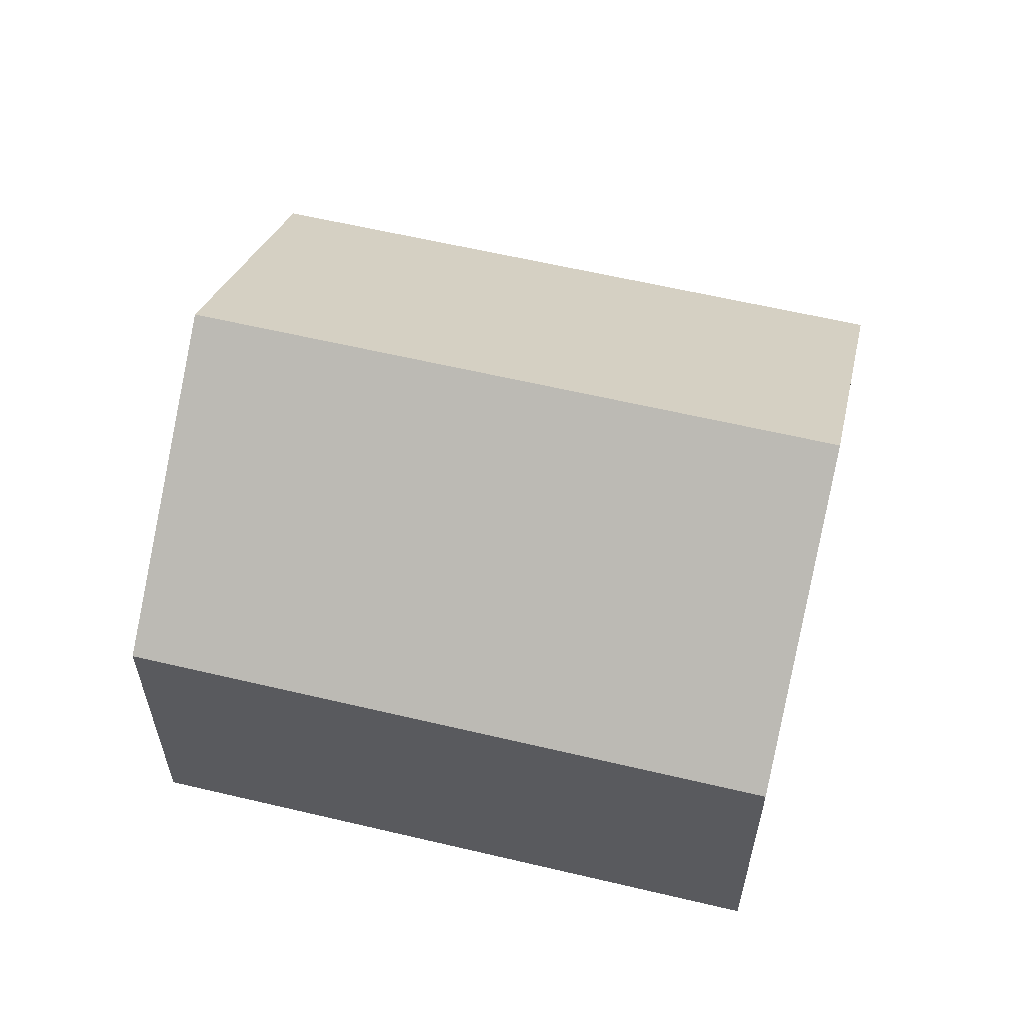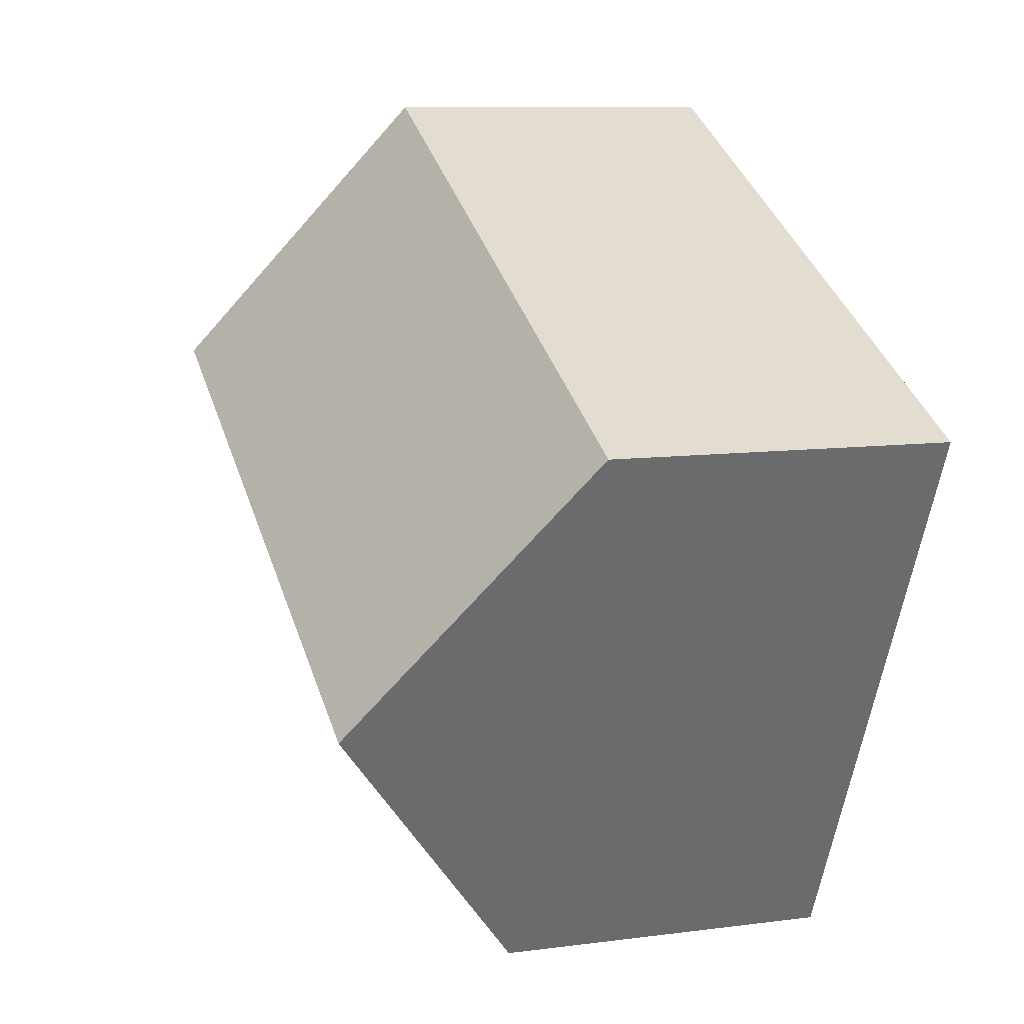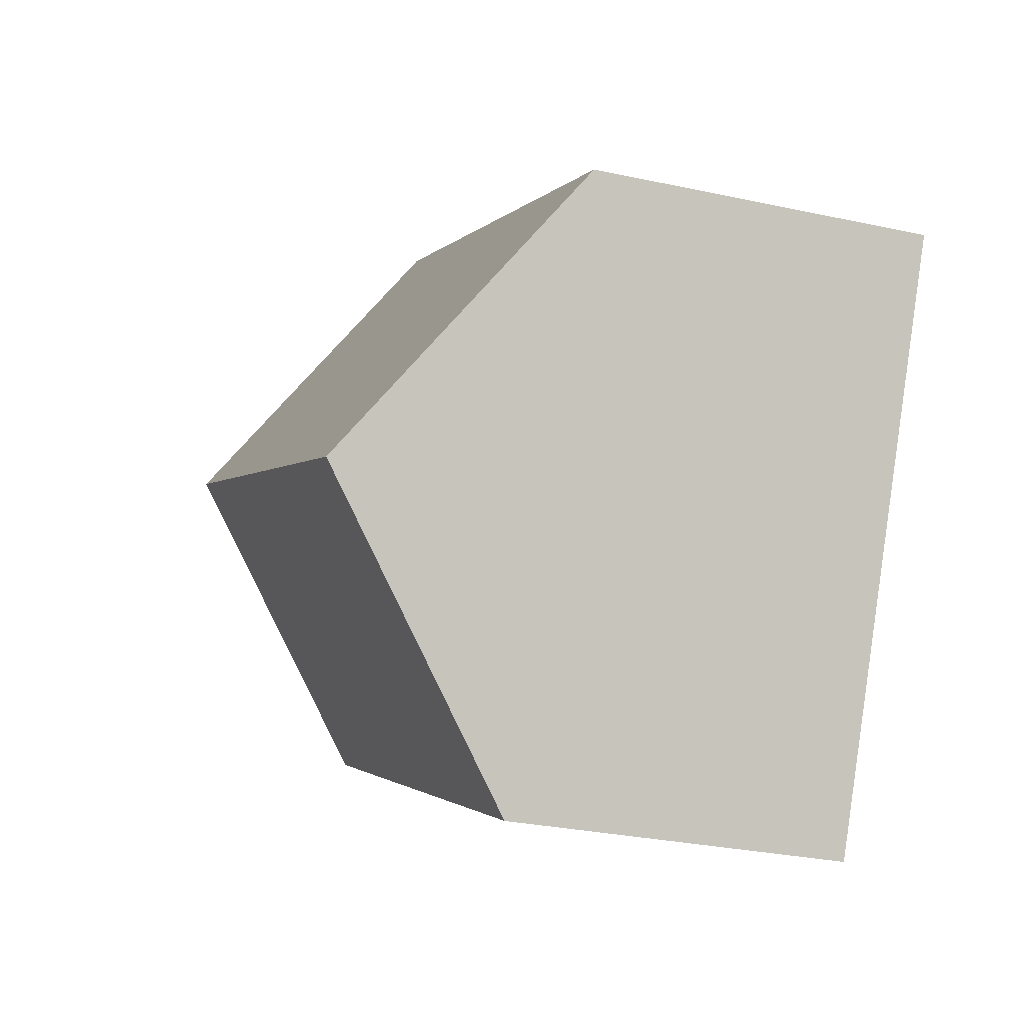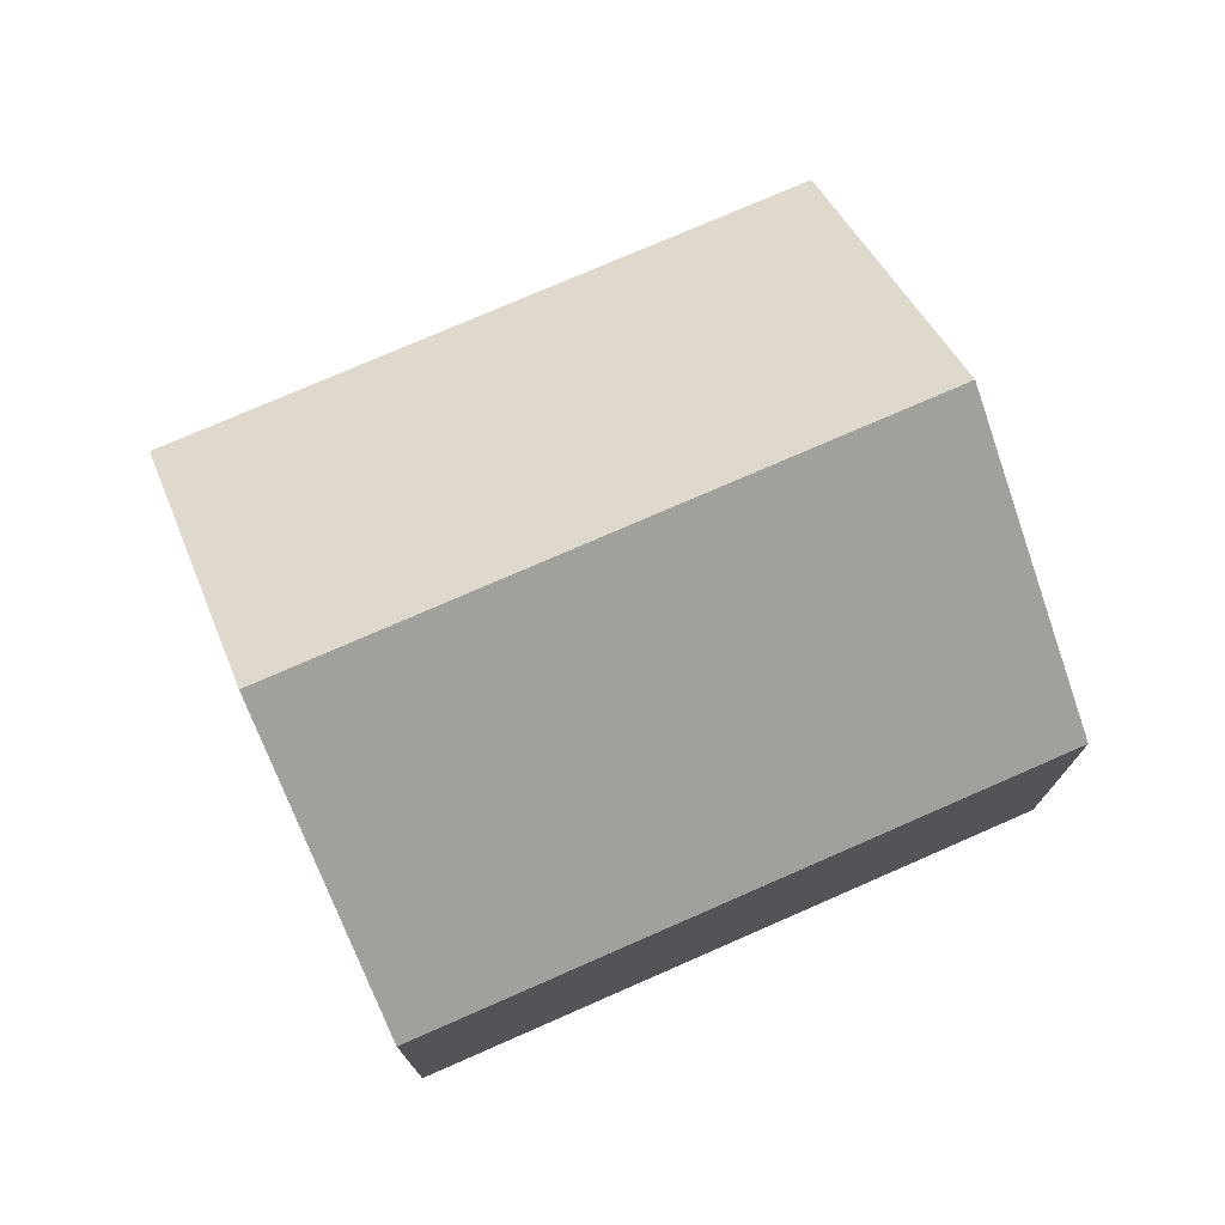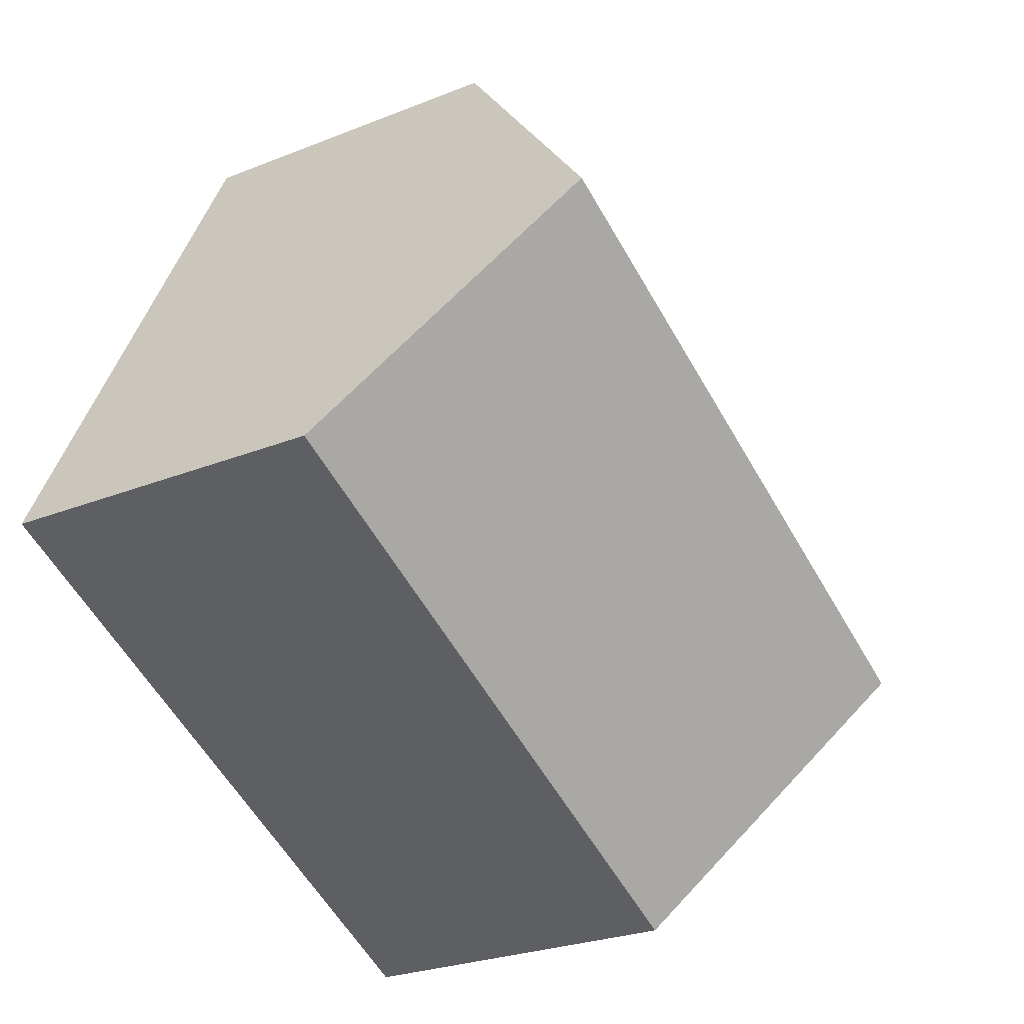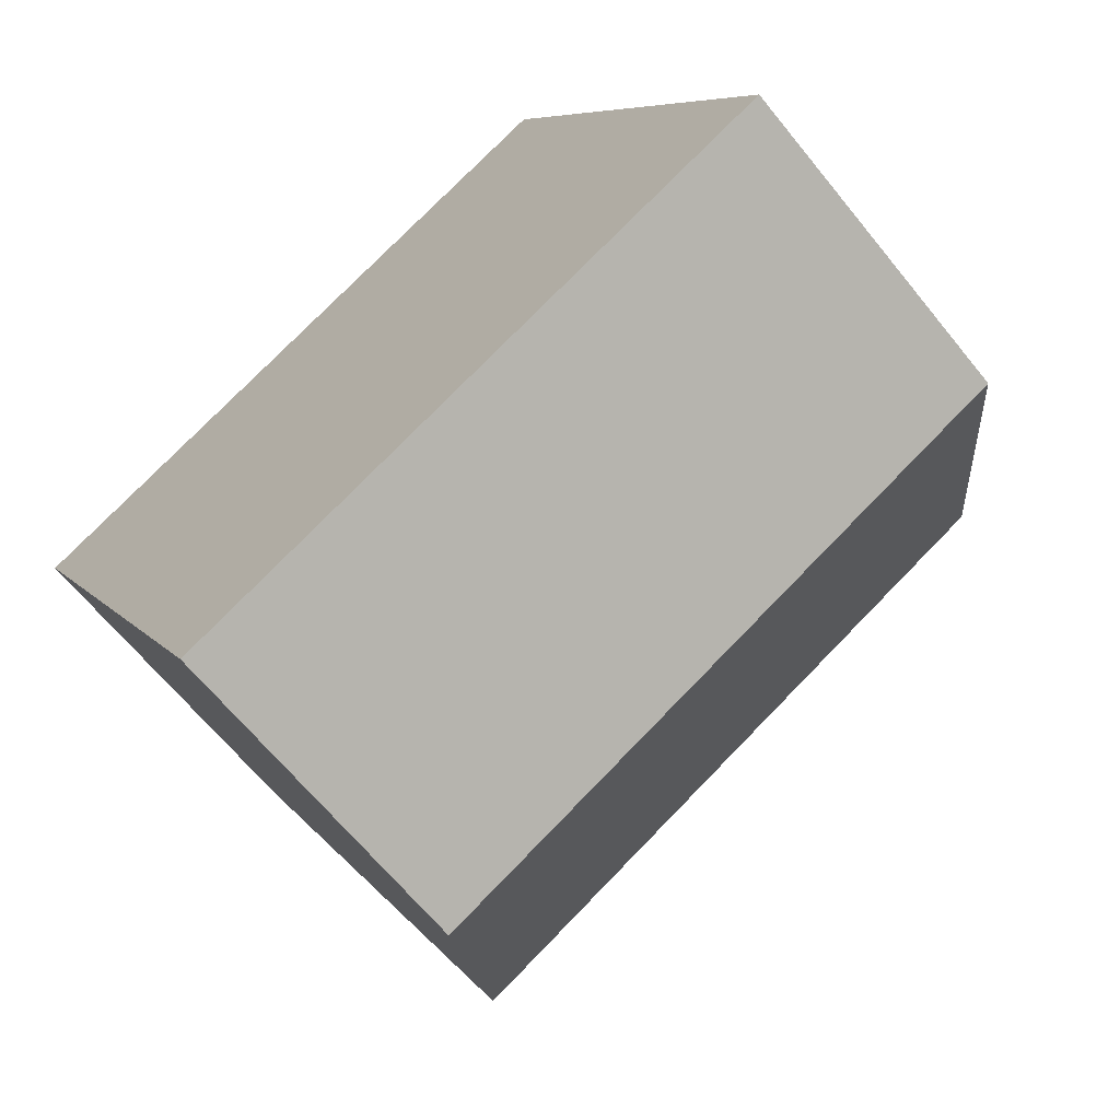
<metadata>
{"format":"obj","ext":"obj","renderer":"f3d","projection":"perspective","resolution":1024,"background":"white","views":[{"elev":60.0,"azim":-12.6,"up":"+Y"},{"elev":9.6,"azim":-109.1,"up":"+Z"},{"elev":-28.9,"azim":-108.0,"up":"+Z"},{"elev":75.6,"azim":-49.9,"up":"+Y"},{"elev":-25.8,"azim":122.7,"up":"+Z"},{"elev":-65.5,"azim":39.0,"up":"+Z"}]}
</metadata>
<code>
v  2.213 9.077 -4.49
v  14.57 5.585 -3.979
v  4.426 5.585 -8.98
v  12.36 9.077 0.511
v  0 5.584 3.419e-16
v  10.14 5.585 5
v  10.14 -3.062e-16 5
v  12.36 -3.129e-17 0.511
v  14.57 2.436e-16 -3.979
v  4.426 5.499e-16 -8.98
v  2.213 2.749e-16 -4.49
v  0 0 0
g defaultobject
f 1 2 3
f 2 1 4
f 5 4 1
f 4 5 6
f 7 4 6
f 4 7 2
f 2 7 8
f 2 8 9
f 9 3 2
f 3 9 10
f 10 1 3
f 1 10 5
f 5 10 11
f 5 11 12
f 5 7 6
f 7 5 12
f 8 10 9
f 10 8 7
f 10 7 11
f 11 7 12

</code>
